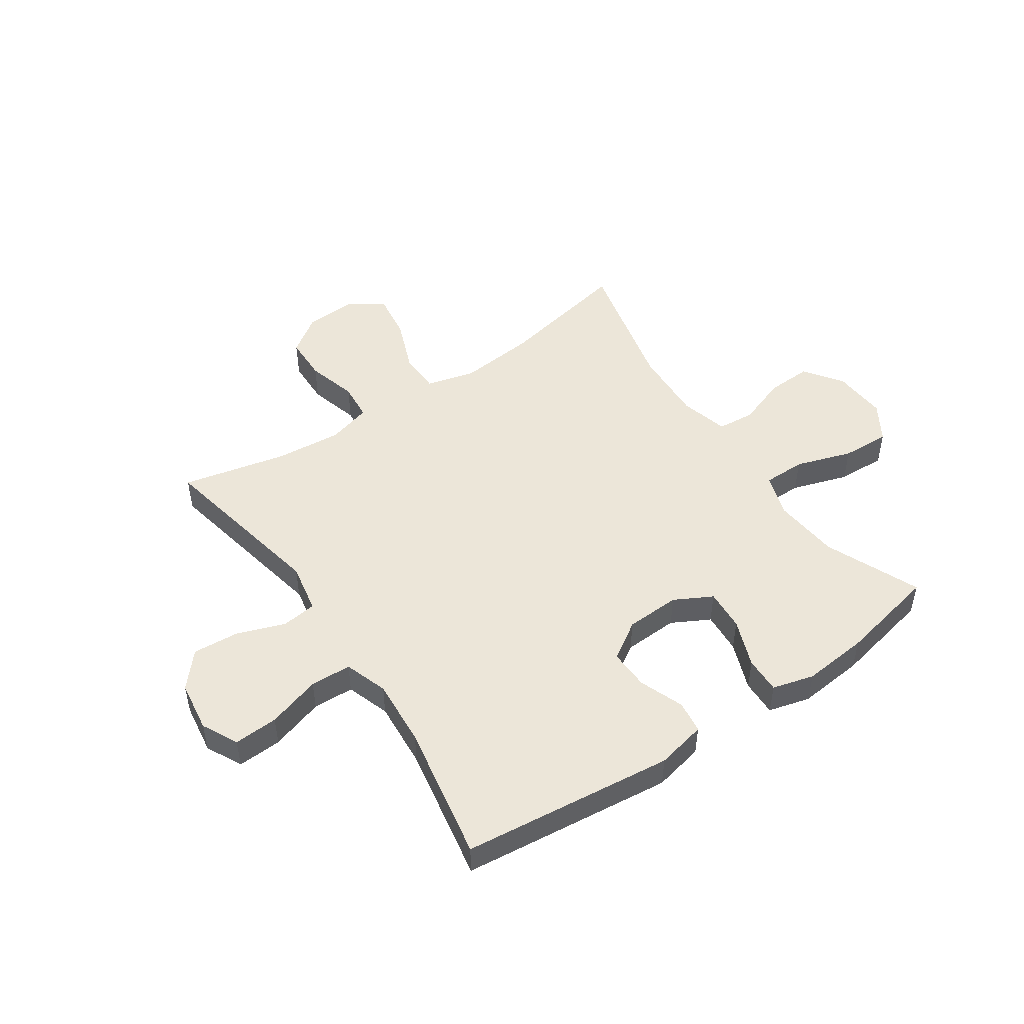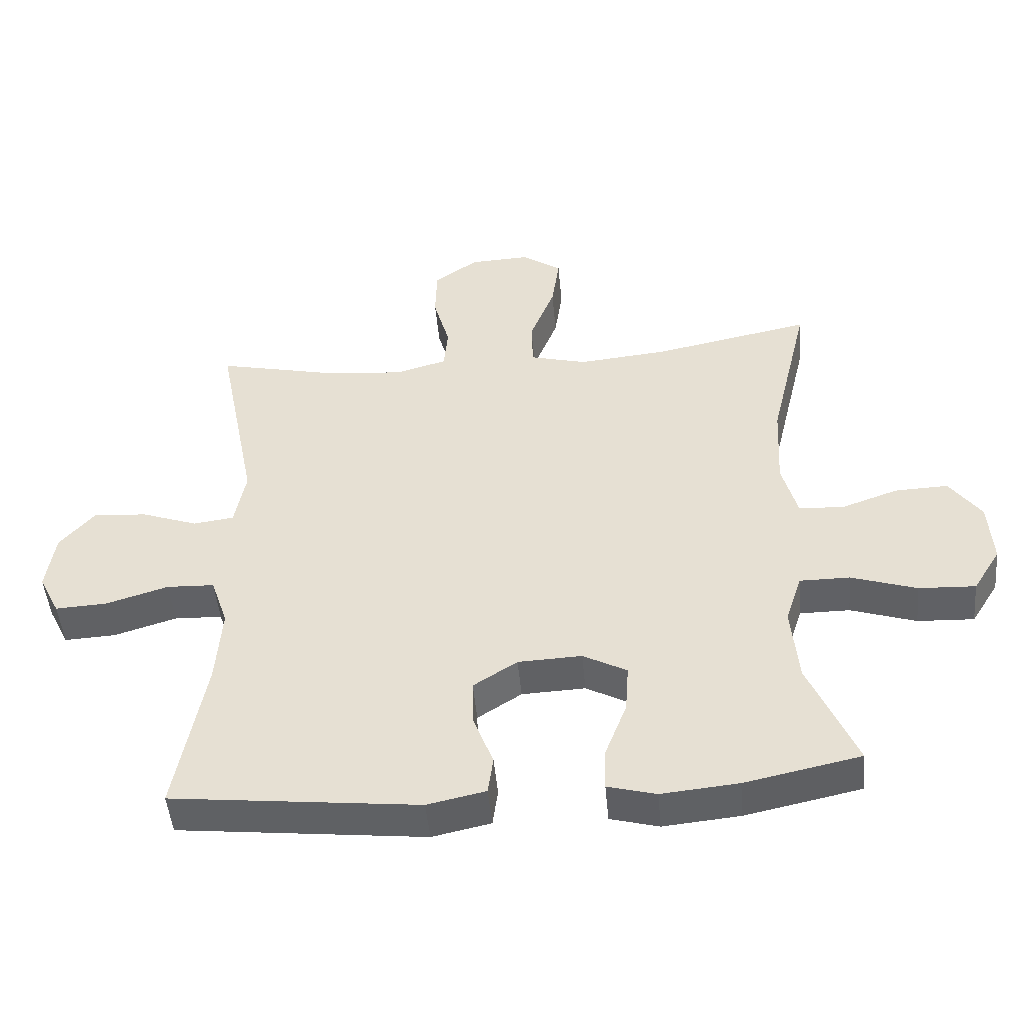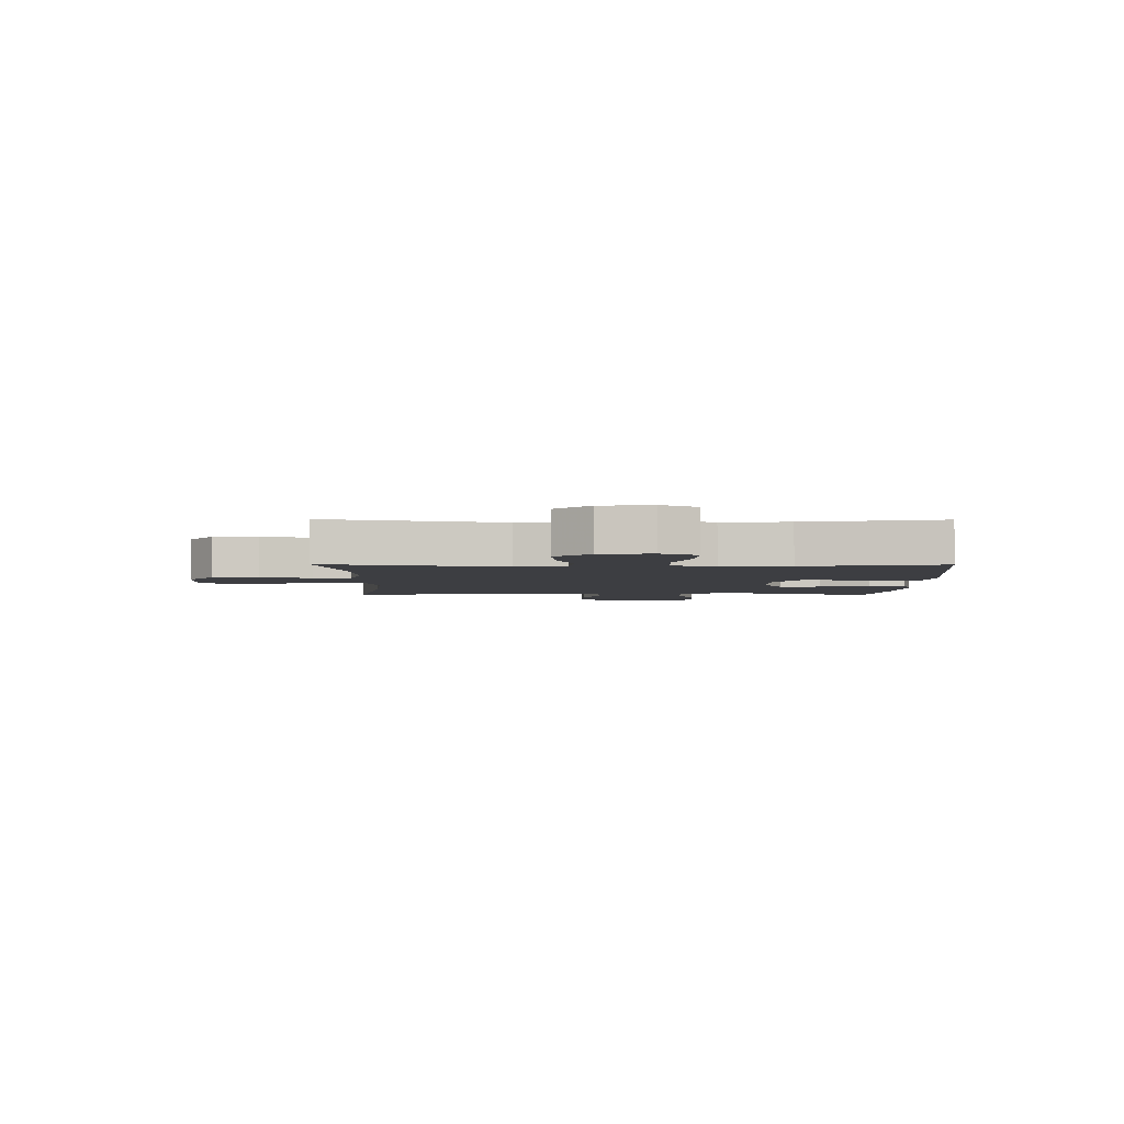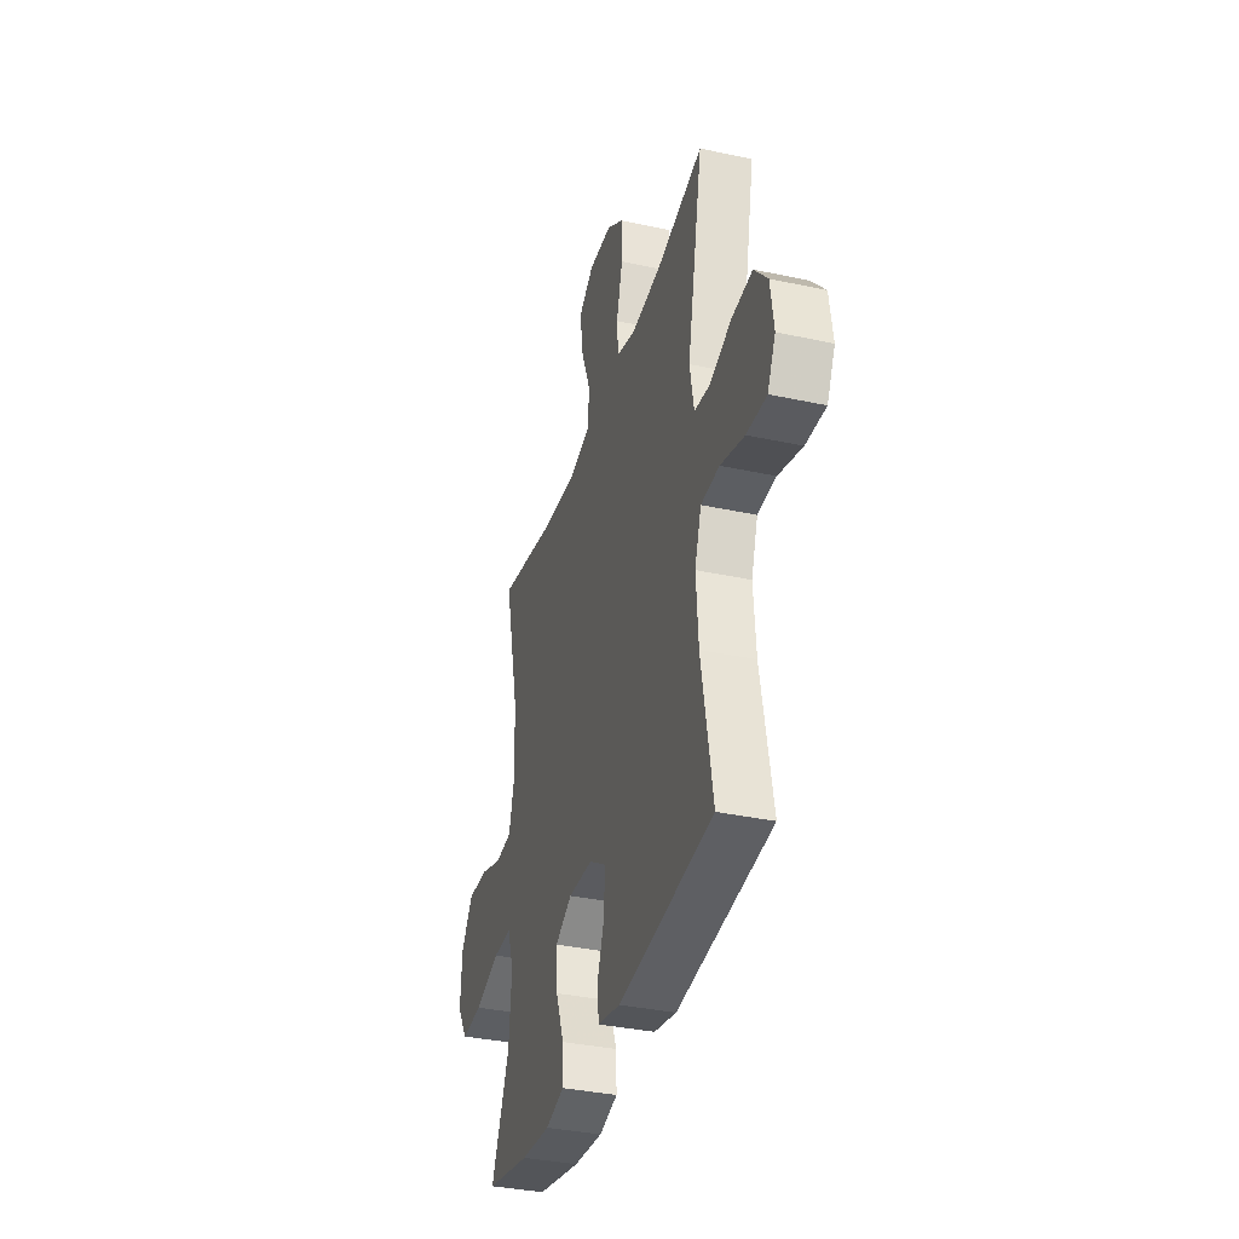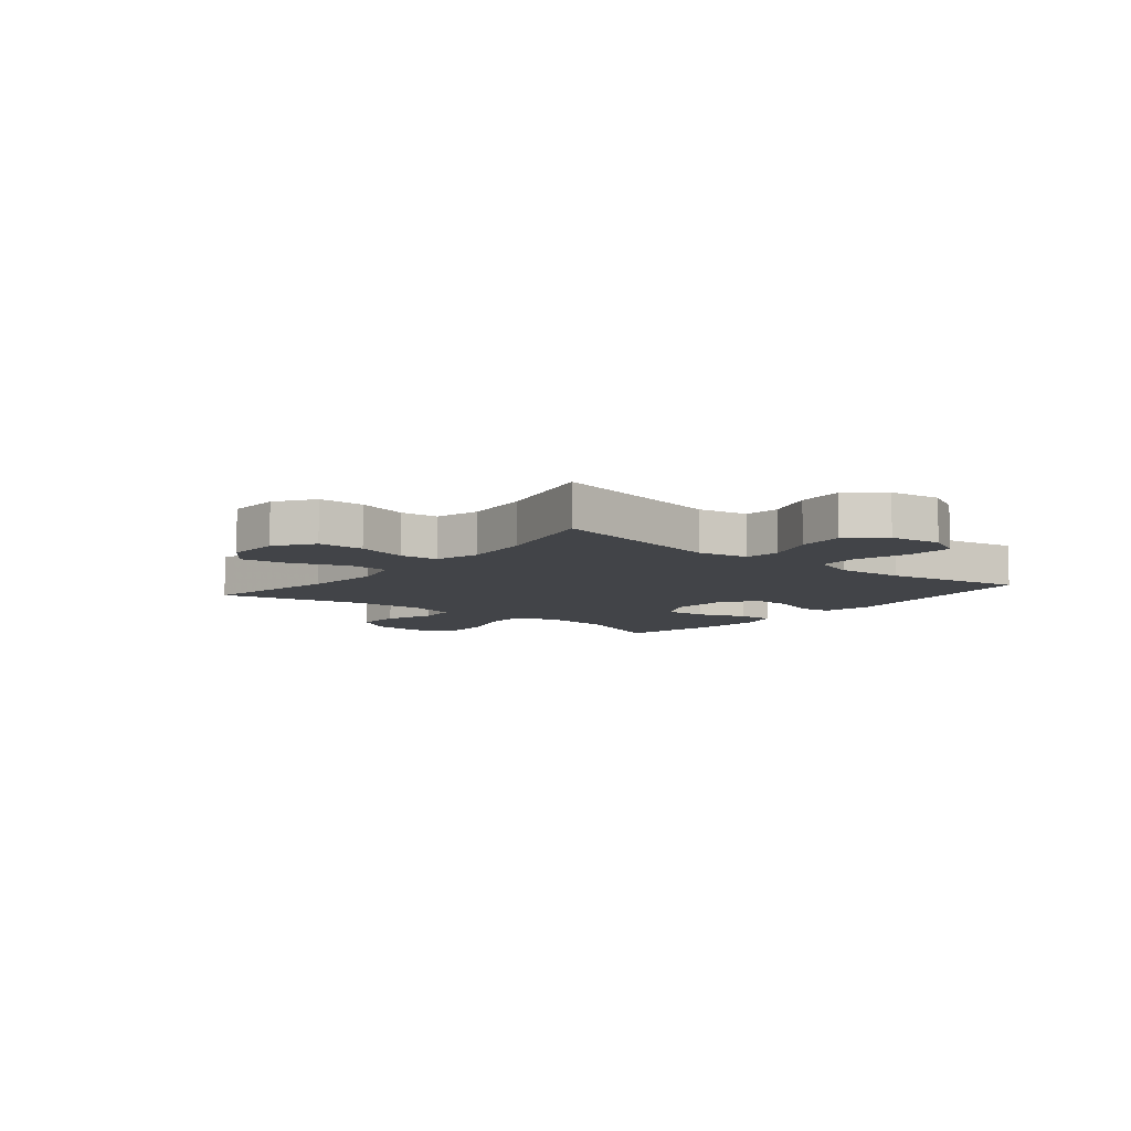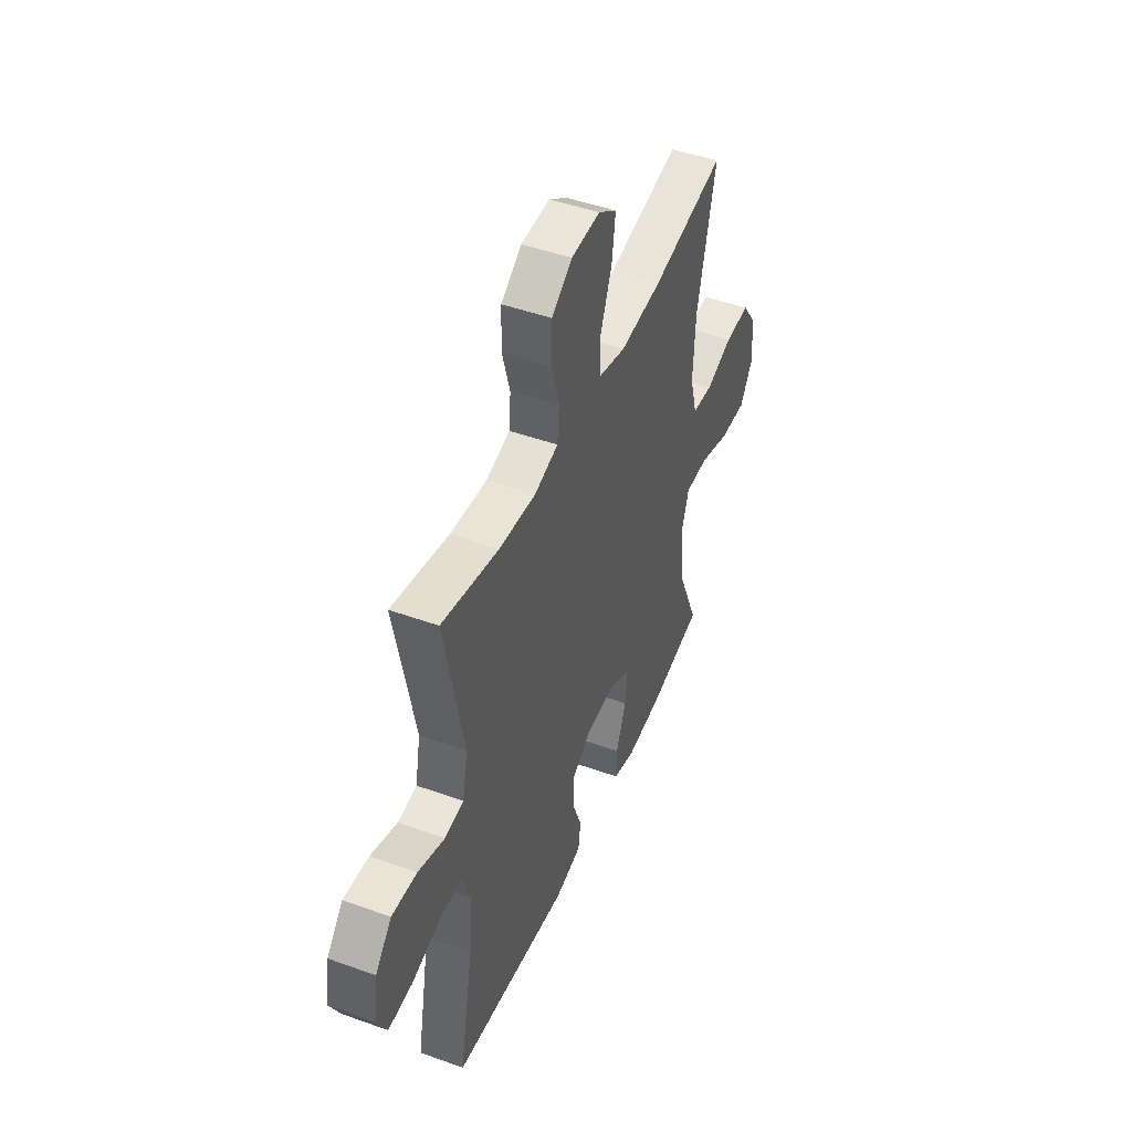
<metadata>
{"format":"obj","ext":"obj","renderer":"f3d","projection":"perspective","resolution":1024,"background":"white","views":[{"elev":49.1,"azim":145.7,"up":"+Y"},{"elev":-48.1,"azim":-174.8,"up":"+Z"},{"elev":-3.6,"azim":89.5,"up":"+Y"},{"elev":-35.6,"azim":74.0,"up":"+Z"},{"elev":-8.1,"azim":50.7,"up":"+Y"},{"elev":46.7,"azim":112.3,"up":"+Z"}]}
</metadata>
<code>
v 0.5 0.07 0.5
v 0.438 0.07 0.187
v 0.455 0.07 0.098
v 0.517 0.07 0.09
v 0.603 0.07 0.121
v 0.685 0.07 0.127
v 0.738 0.07 0.066
v 0.751 0.07 -0.025
v 0.719 0.07 -0.089
v 0.64 0.07 -0.085
v 0.545 0.07 -0.056
v 0.472 0.07 -0.059
v 0.446 0.07 -0.136
v 0.455 0.07 -0.256
v 0.5 0.07 -0.5
v 0.123 0.07 -0.542
v 0.034 0.07 -0.523
v 0.026 0.07 -0.465
v 0.056 0.07 -0.386
v 0.058 0.07 -0.314
v -0.009 0.07 -0.271
v -0.106 0.07 -0.267
v -0.173 0.07 -0.303
v -0.168 0.07 -0.377
v -0.135 0.07 -0.463
v -0.133 0.07 -0.528
v -0.207 0.07 -0.548
v -0.324 0.07 -0.537
v -0.5 0.07 -0.5
v -0.428 0.07 -0.331
v -0.417 0.07 -0.212
v -0.442 0.07 -0.136
v -0.518 0.07 -0.136
v -0.618 0.07 -0.169
v -0.704 0.07 -0.173
v -0.746 0.07 -0.106
v -0.74 0.07 -0.009
v -0.692 0.07 0.058
v -0.611 0.07 0.055
v -0.523 0.07 0.024
v -0.456 0.07 0.03
v -0.433 0.07 0.116
v -0.44 0.07 0.248
v -0.5 0.07 0.5
v -0.26 0.07 0.452
v -0.124 0.07 0.439
v -0.037 0.07 0.462
v -0.035 0.07 0.535
v -0.073 0.07 0.632
v -0.085 0.07 0.716
v -0.025 0.07 0.758
v 0.068 0.07 0.754
v 0.135 0.07 0.707
v 0.137 0.07 0.626
v 0.112 0.07 0.536
v 0.118 0.07 0.469
v 0.196 0.07 0.447
v 0.315 0.07 0.458
v 0.5 0 0.5
v 0.438 0 0.187
v 0.455 0 0.098
v 0.517 0 0.09
v 0.603 0 0.121
v 0.685 0 0.127
v 0.738 0 0.066
v 0.751 0 -0.025
v 0.719 0 -0.089
v 0.64 0 -0.085
v 0.545 0 -0.056
v 0.472 0 -0.059
v 0.446 0 -0.136
v 0.455 0 -0.256
v 0.5 0 -0.5
v 0.123 0 -0.542
v 0.034 0 -0.523
v 0.026 0 -0.465
v 0.056 0 -0.386
v 0.058 0 -0.314
v -0.009 0 -0.271
v -0.106 0 -0.267
v -0.173 0 -0.303
v -0.168 0 -0.377
v -0.135 0 -0.463
v -0.133 0 -0.528
v -0.207 0 -0.548
v -0.324 0 -0.537
v -0.5 0 -0.5
v -0.428 0 -0.331
v -0.417 0 -0.212
v -0.442 0 -0.136
v -0.518 0 -0.136
v -0.618 0 -0.169
v -0.704 0 -0.173
v -0.746 0 -0.106
v -0.74 0 -0.009
v -0.692 0 0.058
v -0.611 0 0.055
v -0.523 0 0.024
v -0.456 0 0.03
v -0.433 0 0.116
v -0.44 0 0.248
v -0.5 0 0.5
v -0.26 0 0.452
v -0.124 0 0.439
v -0.037 0 0.462
v -0.035 0 0.535
v -0.073 0 0.632
v -0.085 0 0.716
v -0.025 0 0.758
v 0.068 0 0.754
v 0.135 0 0.707
v 0.137 0 0.626
v 0.112 0 0.536
v 0.118 0 0.469
v 0.196 0 0.447
v 0.315 0 0.458
f 52 53 54 55
f 52 55 56
f 51 52 56
f 48 49 50 51
f 47 48 51 56
f 46 47 56 57
f 43 44 45
f 42 43 45 46
f 41 42 46 57
f 37 38 39 40
f 37 40 41
f 36 37 41
f 33 34 35 36
f 32 33 36 41
f 31 32 41 57
f 27 28 29 30
f 24 25 26 27
f 23 24 27 30
f 22 23 30 31
f 16 17 18 19
f 14 15 16 19
f 13 14 19 20
f 12 13 20 21
f 8 9 10 11
f 8 11 12
f 7 8 12
f 4 5 6 7
f 4 7 12 21
f 58 1 2
f 58 2 3
f 57 58 3
f 31 57 3
f 21 22 31
f 3 4 21 31
f 113 112 111 110
f 114 113 110
f 114 110 109
f 109 108 107 106
f 114 109 106 105
f 115 114 105 104
f 103 102 101
f 104 103 101 100
f 115 104 100 99
f 98 97 96 95
f 99 98 95
f 99 95 94
f 94 93 92 91
f 99 94 91 90
f 115 99 90 89
f 88 87 86 85
f 85 84 83 82
f 88 85 82 81
f 89 88 81 80
f 77 76 75 74
f 77 74 73 72
f 78 77 72 71
f 79 78 71 70
f 69 68 67 66
f 70 69 66
f 70 66 65
f 65 64 63 62
f 79 70 65 62
f 60 59 116
f 61 60 116
f 61 116 115
f 61 115 89
f 89 80 79
f 89 79 62 61
f 1 59 60 2
f 2 60 61 3
f 3 61 62 4
f 4 62 63 5
f 5 63 64 6
f 6 64 65 7
f 7 65 66 8
f 8 66 67 9
f 9 67 68 10
f 10 68 69 11
f 11 69 70 12
f 12 70 71 13
f 13 71 72 14
f 14 72 73 15
f 15 73 74 16
f 16 74 75 17
f 17 75 76 18
f 18 76 77 19
f 19 77 78 20
f 20 78 79 21
f 21 79 80 22
f 22 80 81 23
f 23 81 82 24
f 24 82 83 25
f 25 83 84 26
f 26 84 85 27
f 27 85 86 28
f 28 86 87 29
f 29 87 88 30
f 30 88 89 31
f 31 89 90 32
f 32 90 91 33
f 33 91 92 34
f 34 92 93 35
f 35 93 94 36
f 36 94 95 37
f 37 95 96 38
f 38 96 97 39
f 39 97 98 40
f 40 98 99 41
f 41 99 100 42
f 42 100 101 43
f 43 101 102 44
f 44 102 103 45
f 45 103 104 46
f 46 104 105 47
f 47 105 106 48
f 48 106 107 49
f 49 107 108 50
f 50 108 109 51
f 51 109 110 52
f 52 110 111 53
f 53 111 112 54
f 54 112 113 55
f 55 113 114 56
f 56 114 115 57
f 57 115 116 58
f 58 116 59 1

</code>
